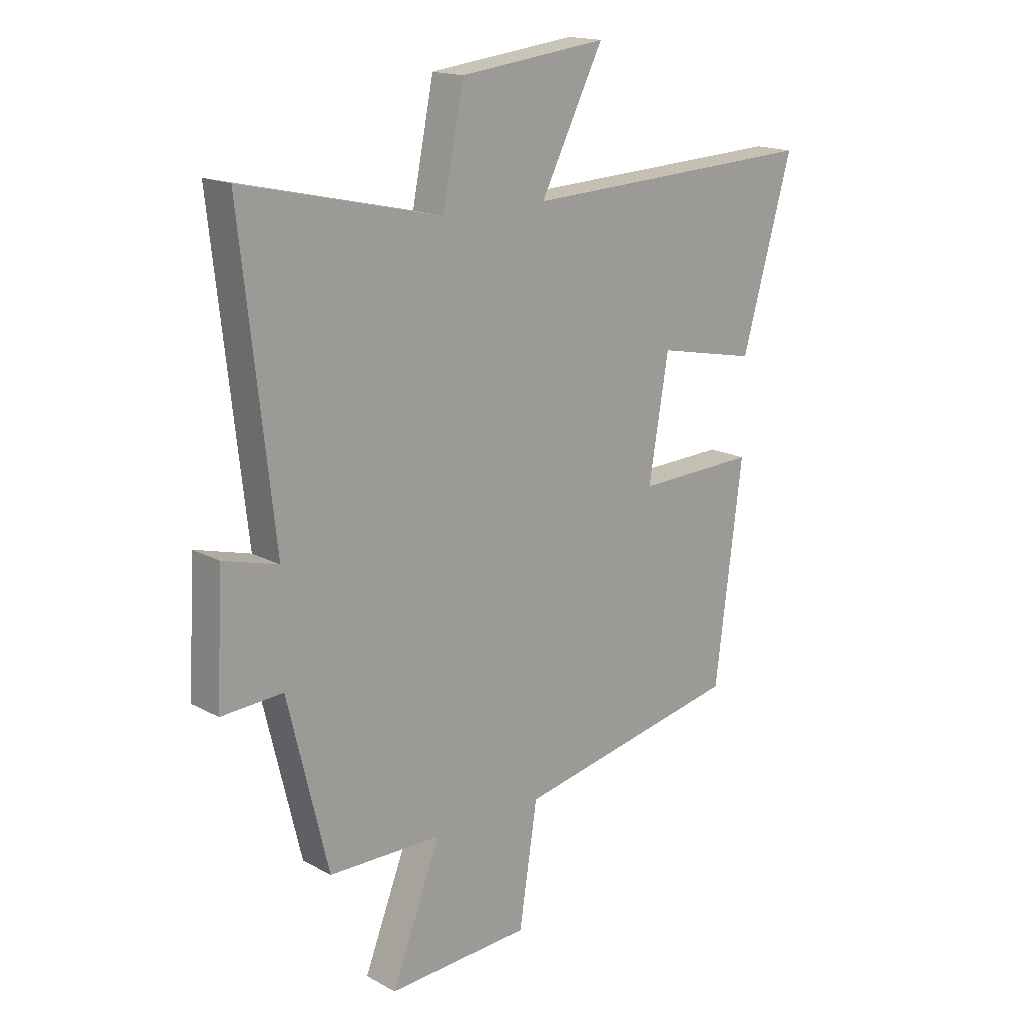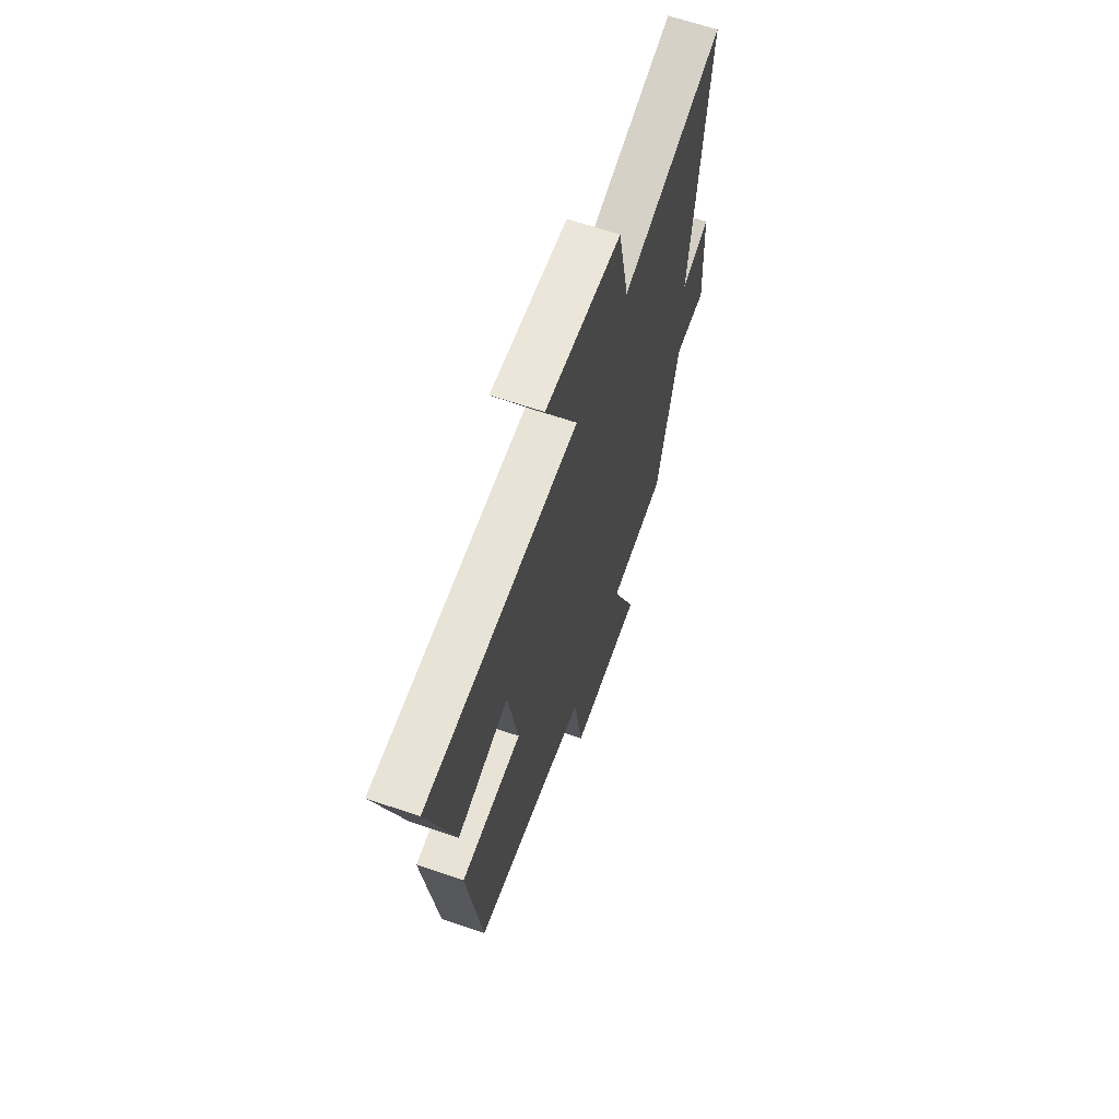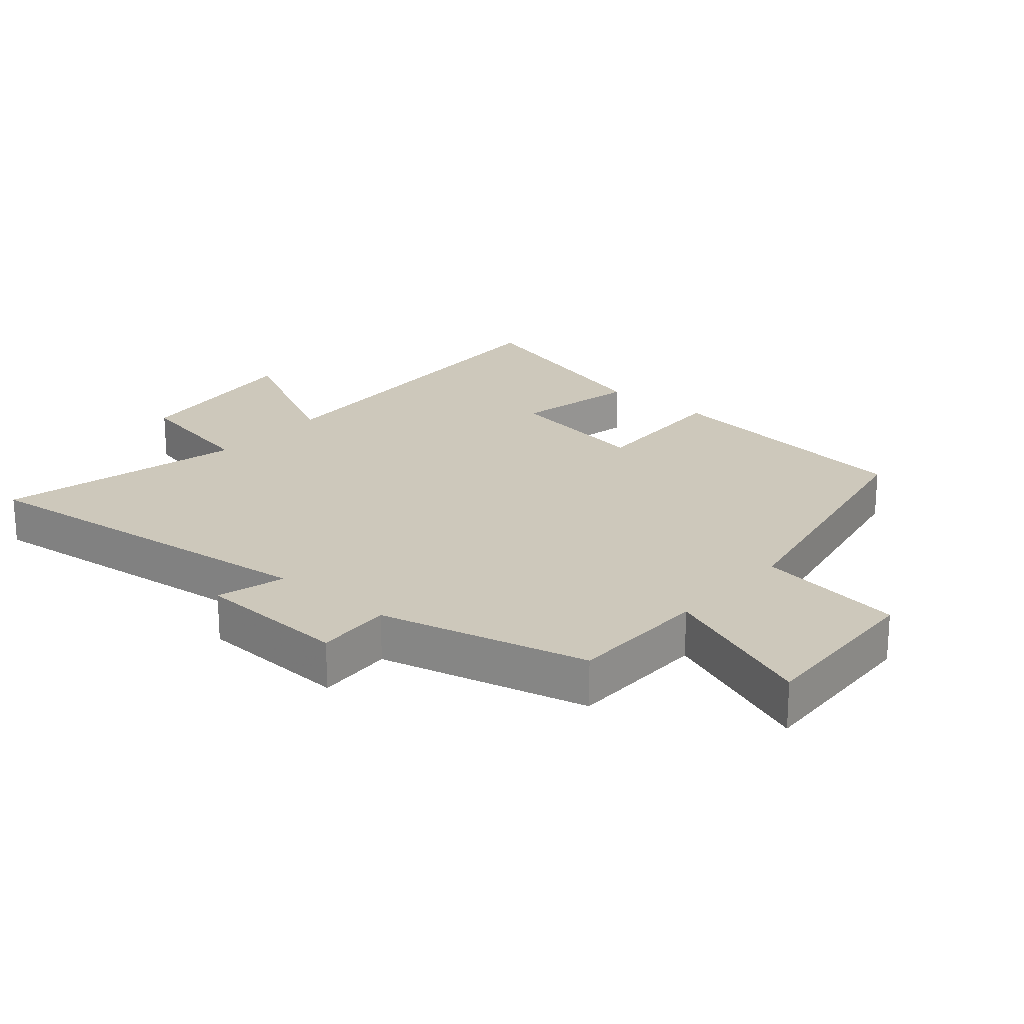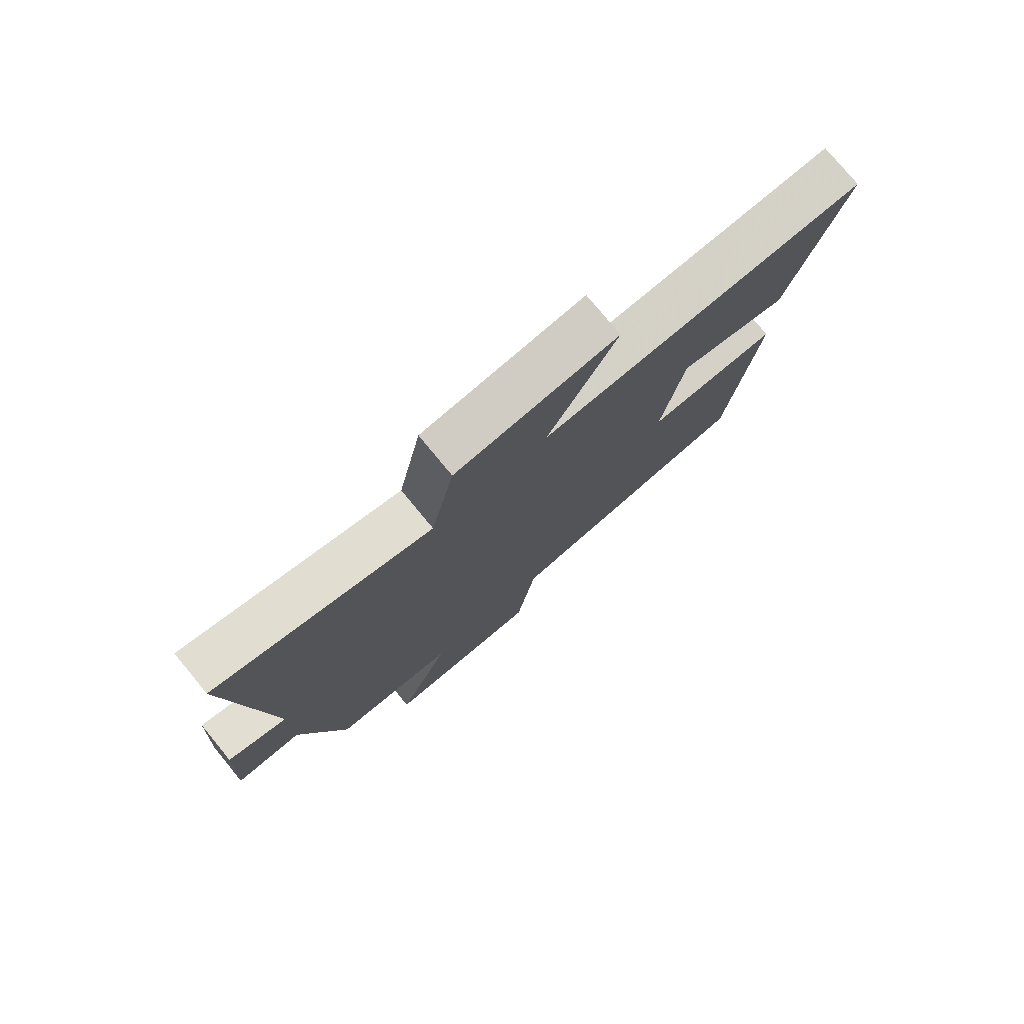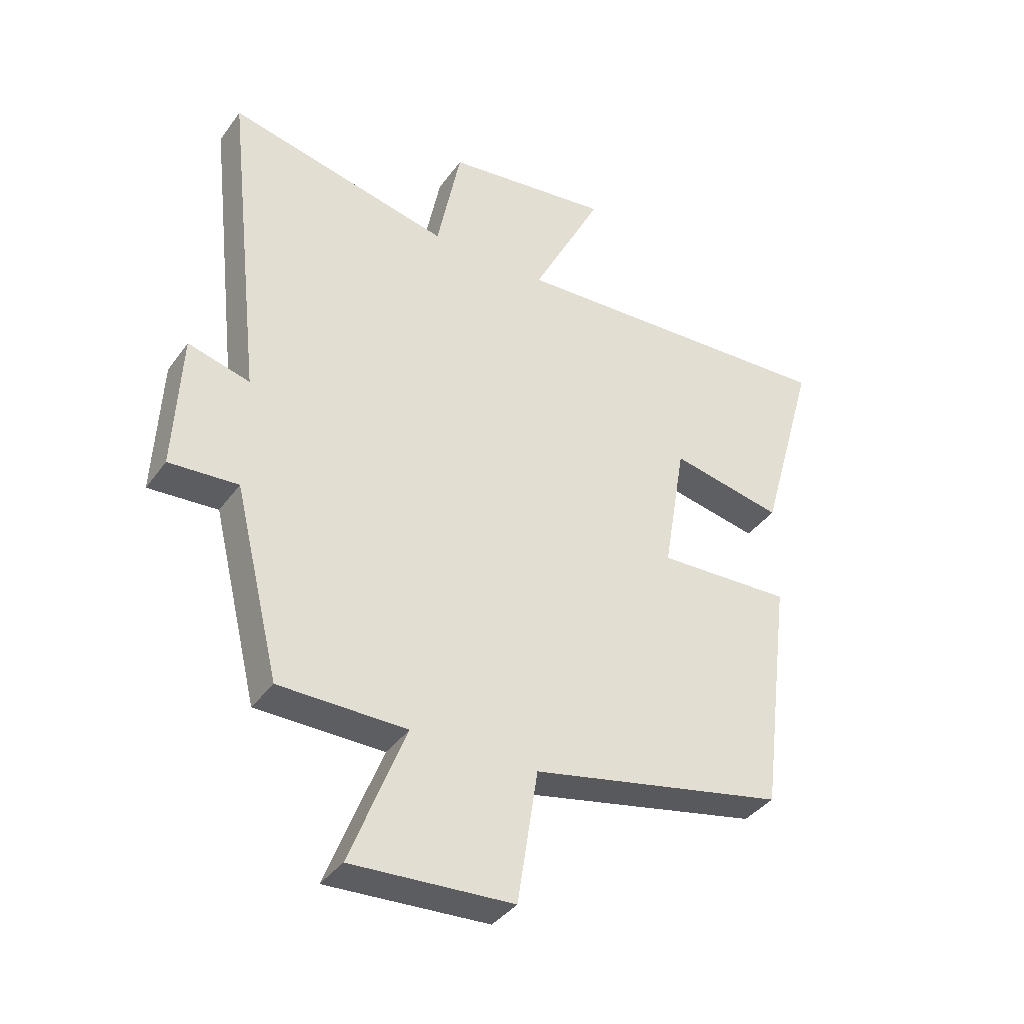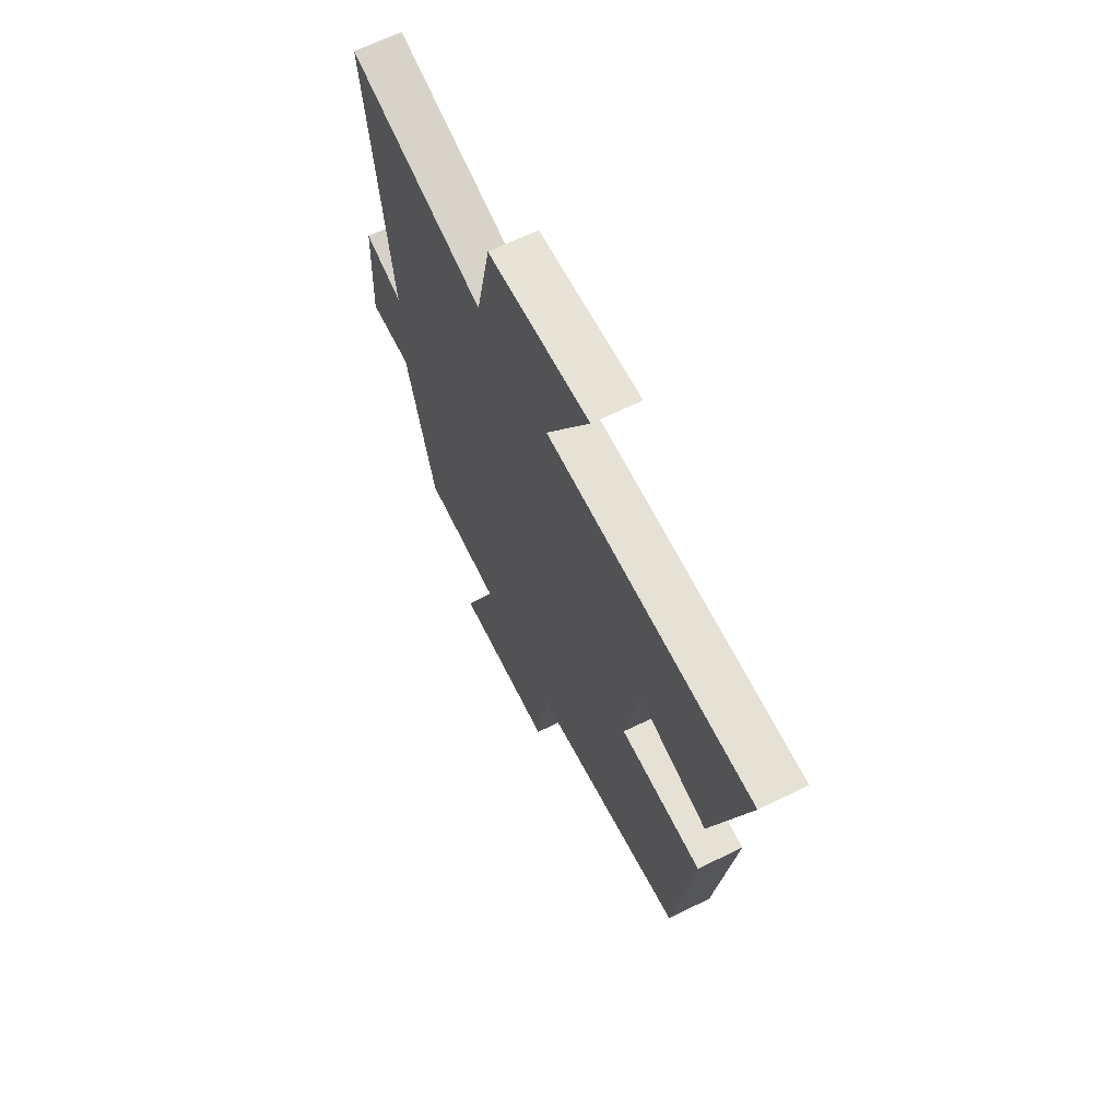
<metadata>
{"format":"obj","ext":"obj","renderer":"f3d","projection":"perspective","resolution":1024,"background":"white","views":[{"elev":16.8,"azim":137.6,"up":"+Z"},{"elev":64.7,"azim":-71.0,"up":"+Z"},{"elev":21.9,"azim":130.7,"up":"+Y"},{"elev":77.4,"azim":140.5,"up":"+Z"},{"elev":-37.9,"azim":148.4,"up":"+Z"},{"elev":66.0,"azim":-116.1,"up":"+Z"}]}
</metadata>
<code>
v -0.597 0.07 0.525
v -0.023 0.07 0.5
v -0.144 0.07 0.738
v 0.14 0.07 0.704
v 0.181 0.07 0.5
v 0.563 0.07 0.588
v 0.5 0.07 0.025
v 0.606 0.07 0.054
v 0.618 0.07 -0.182
v 0.5 0.07 -0.175
v 0.422 0.07 -0.497
v 0.204 0.07 -0.5
v 0.299 0.07 -0.743
v 0.023 0.07 -0.729
v -0.012 0.07 -0.5
v -0.448 0.07 -0.412
v -0.5 0.07 0.001
v -0.27 0.07 -0.007
v -0.308 0.07 0.221
v -0.5 0.07 0.181
v -0.597 0 0.525
v -0.023 0 0.5
v -0.144 0 0.738
v 0.14 0 0.704
v 0.181 0 0.5
v 0.563 0 0.588
v 0.5 0 0.025
v 0.606 0 0.054
v 0.618 0 -0.182
v 0.5 0 -0.175
v 0.422 0 -0.497
v 0.204 0 -0.5
v 0.299 0 -0.743
v 0.023 0 -0.729
v -0.012 0 -0.5
v -0.448 0 -0.412
v -0.5 0 0.001
v -0.27 0 -0.007
v -0.308 0 0.221
v -0.5 0 0.181
f 19 20 1 2
f 18 19 2
f 15 16 17 18
f 15 18 2
f 12 13 14 15
f 10 11 12 15
f 10 15 2
f 7 8 9 10
f 7 10 2 3
f 5 6 7
f 5 7 3
f 3 4 5
f 22 21 40 39
f 22 39 38
f 38 37 36 35
f 22 38 35
f 35 34 33 32
f 35 32 31 30
f 22 35 30
f 30 29 28 27
f 23 22 30 27
f 27 26 25
f 23 27 25
f 25 24 23
f 1 21 22 2
f 2 22 23 3
f 3 23 24 4
f 4 24 25 5
f 5 25 26 6
f 6 26 27 7
f 7 27 28 8
f 8 28 29 9
f 9 29 30 10
f 10 30 31 11
f 11 31 32 12
f 12 32 33 13
f 13 33 34 14
f 14 34 35 15
f 15 35 36 16
f 16 36 37 17
f 17 37 38 18
f 18 38 39 19
f 19 39 40 20
f 20 40 21 1

</code>
